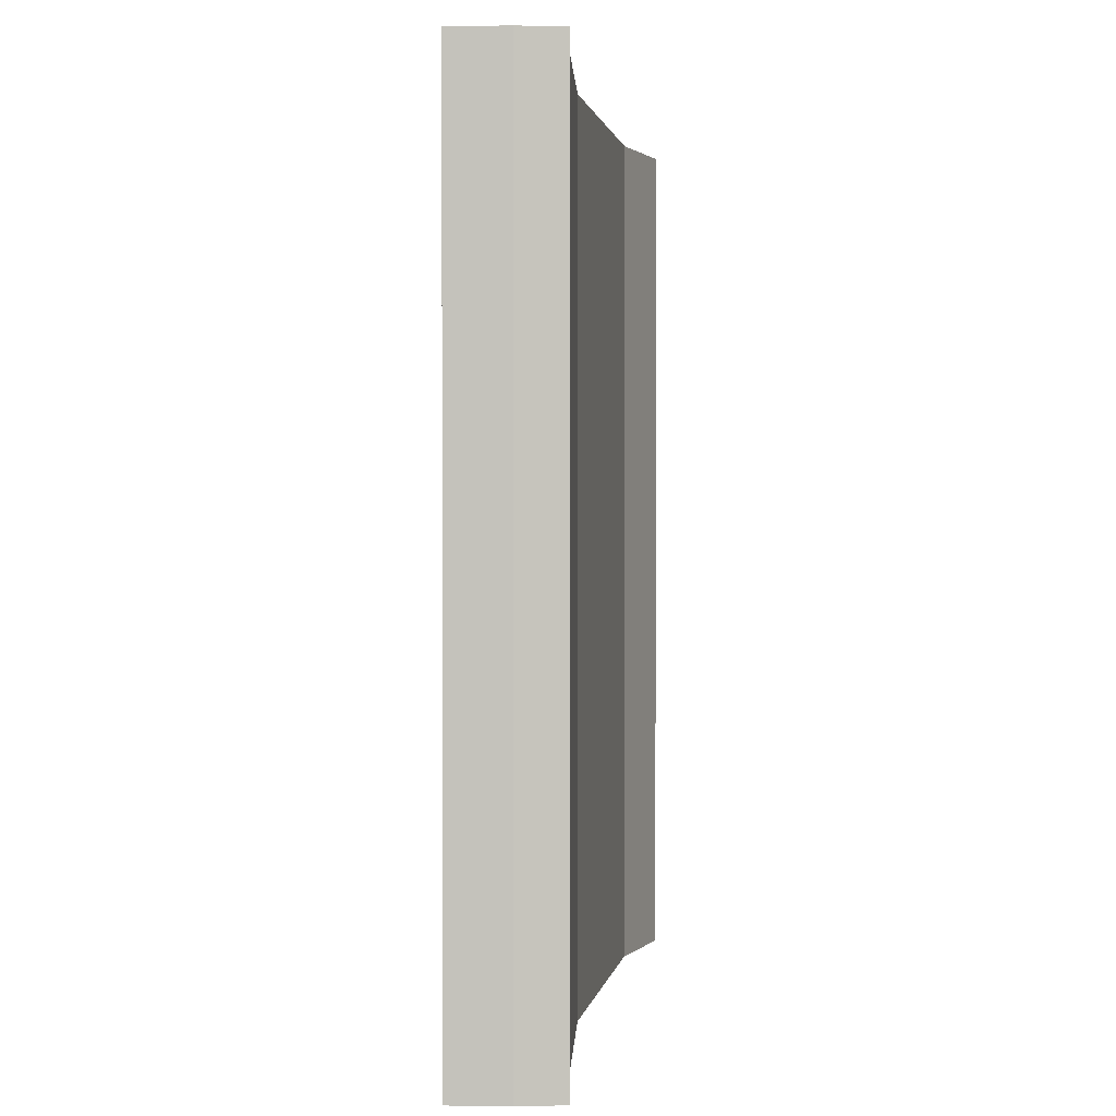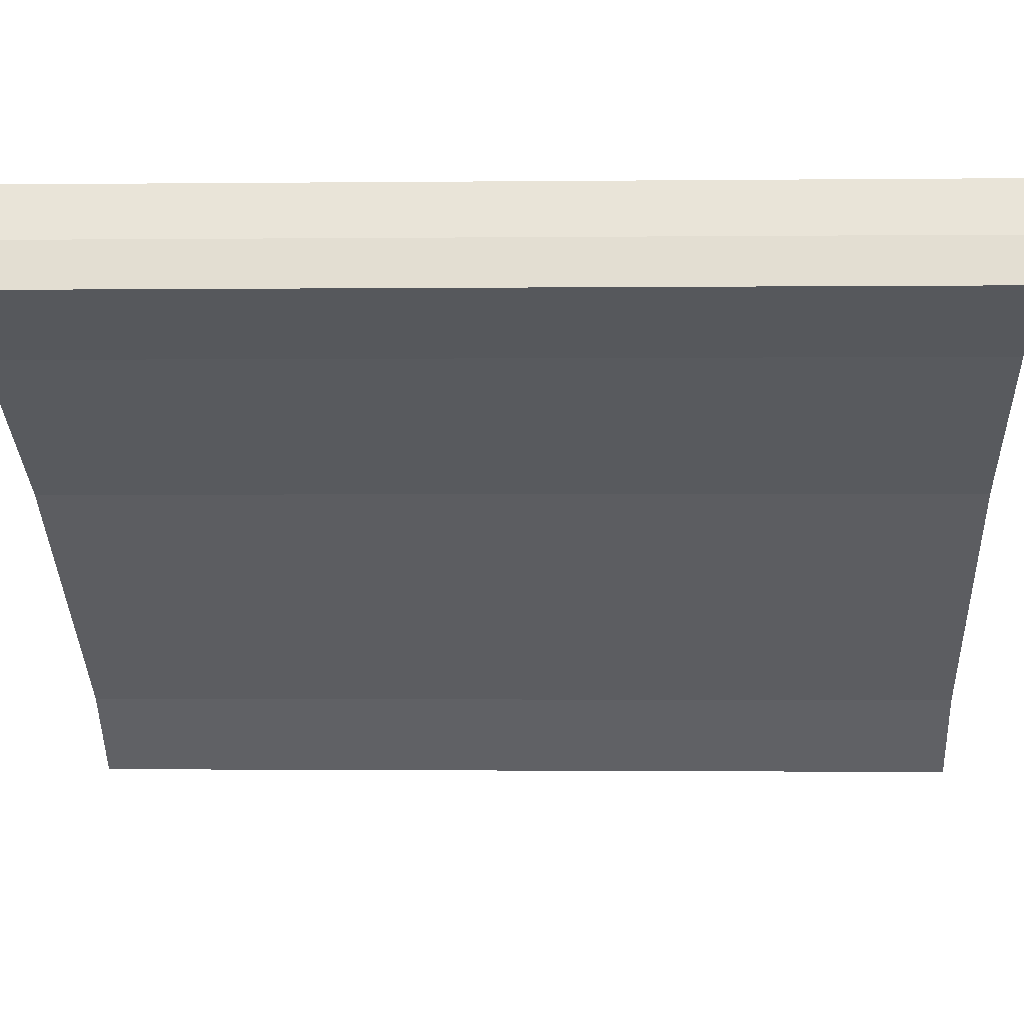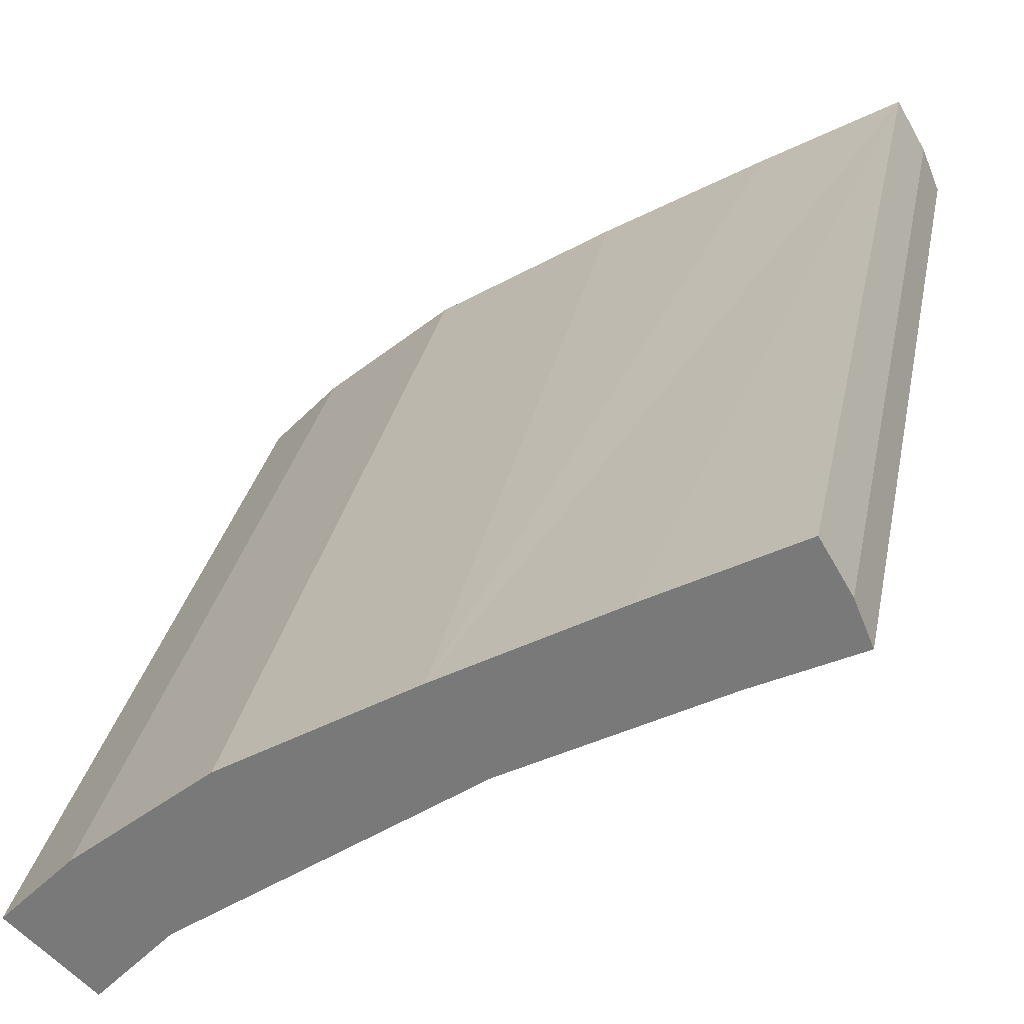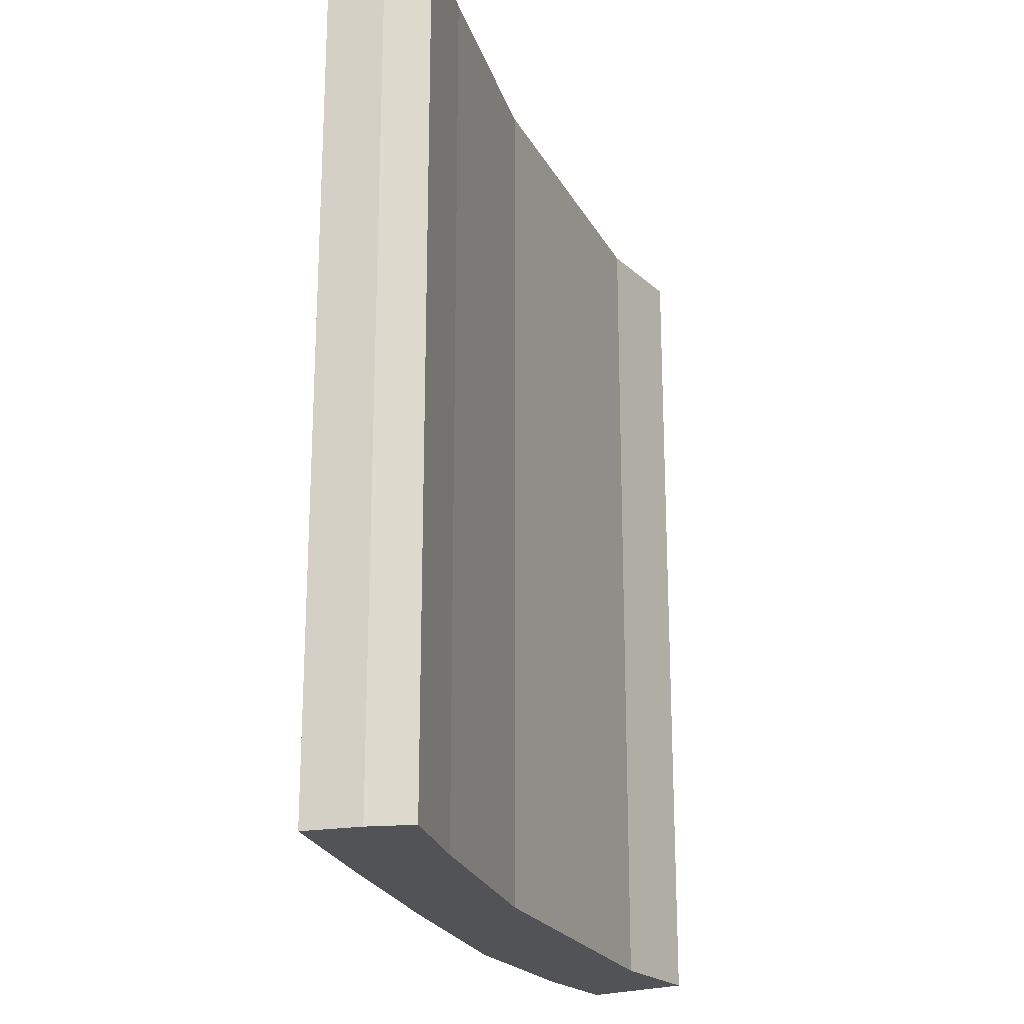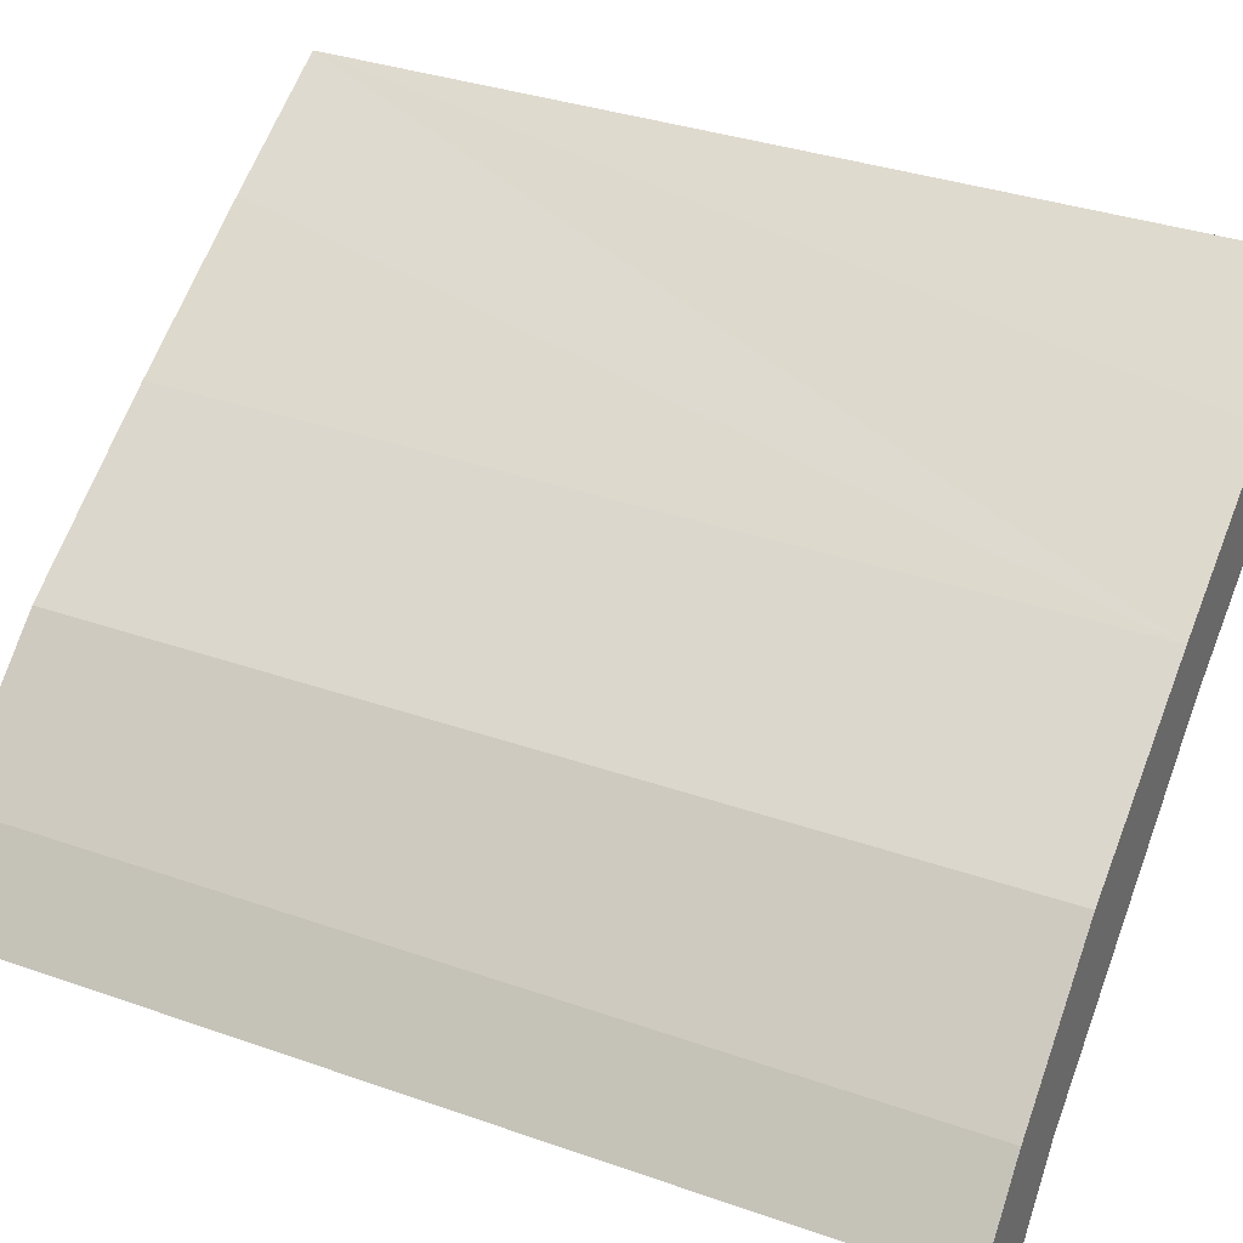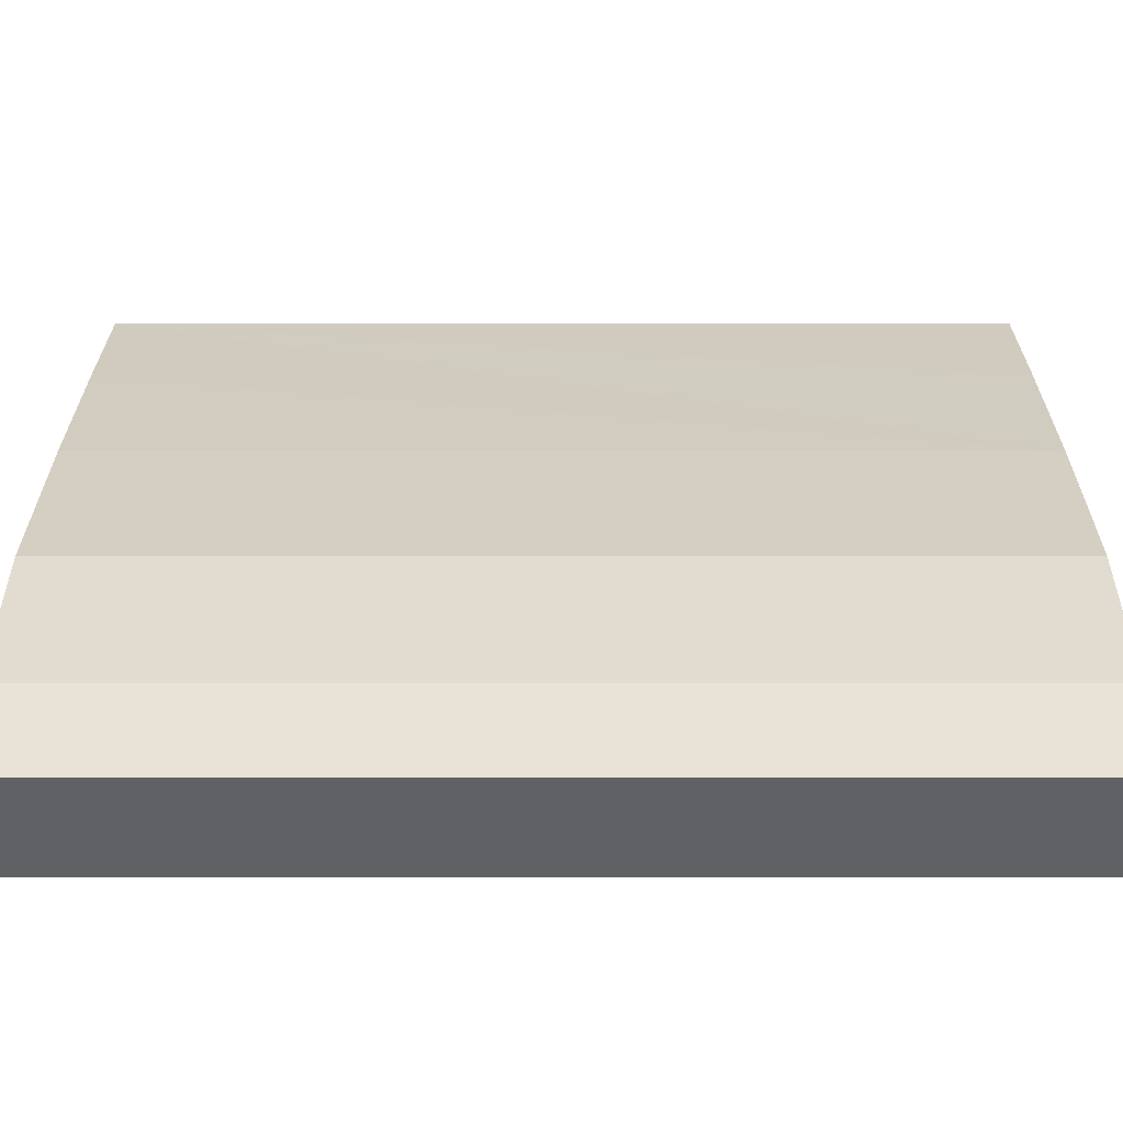
<metadata>
{"format":"obj","ext":"obj","renderer":"f3d","projection":"perspective","resolution":1024,"background":"white","views":[{"elev":1.2,"azim":62.8,"up":"+Y"},{"elev":-1.0,"azim":92.4,"up":"+Z"},{"elev":30.3,"azim":11.2,"up":"+Z"},{"elev":-22.0,"azim":75.4,"up":"+Y"},{"elev":34.7,"azim":-64.8,"up":"+Z"},{"elev":-5.8,"azim":-89.9,"up":"+Z"}]}
</metadata>
<code>
v  0.524 12.54 -0.469
v  2.166 12.54 0.088
v  1.155 12.54 -1.035
v  0 12.54 7.675e-16
v  0.971 12.54 1.034
v  2.836 12.54 2.608
v  6.151 12.54 2.996
v  5.4 12.54 4.187
v  8.927 12.54 4.565
v  7.707 12.54 5.523
v  9.62 12.54 6.588
v  10.3 12.54 5.273
v  10.21 12.54 5.497
v  10.05 12.54 5.885
v  9.636 12.54 6.597
v  1.155 6.338e-17 -1.035
v  0 0 0
v  0.524 2.872e-17 -0.469
v  0.971 -6.331e-17 1.034
v  2.836 -1.597e-16 2.608
v  5.4 -2.564e-16 4.187
v  7.707 -3.382e-16 5.523
v  9.62 -4.034e-16 6.588
v  9.636 -4.039e-16 6.597
v  10.05 -3.604e-16 5.885
v  10.3 -3.229e-16 5.273
v  10.21 -3.366e-16 5.497
v  8.927 -2.795e-16 4.565
v  6.151 -1.835e-16 2.996
v  2.166 -5.388e-18 0.088
g defaultobject
f 1 2 3
f 2 1 4
f 2 4 5
f 2 5 6
f 2 6 7
f 7 6 8
f 7 8 9
f 9 8 10
f 9 10 11
f 9 11 12
f 12 11 13
f 13 11 14
f 14 11 15
f 16 1 3
f 1 16 4
f 4 16 17
f 17 16 18
f 17 5 4
f 5 17 19
f 19 6 5
f 6 19 20
f 20 8 6
f 8 20 21
f 21 10 8
f 10 21 11
f 11 21 15
f 15 21 22
f 15 22 23
f 15 23 24
f 24 14 15
f 14 24 25
f 25 13 14
f 13 25 12
f 12 25 26
f 26 25 27
f 26 9 12
f 9 26 28
f 28 7 9
f 7 28 29
f 29 2 7
f 2 29 30
f 30 3 2
f 3 30 16
f 23 25 24
f 25 23 22
f 25 22 27
f 27 22 26
f 26 22 28
f 28 22 29
f 29 22 21
f 29 21 20
f 29 20 30
f 30 20 19
f 30 19 16
f 16 19 18
f 18 19 17

</code>
